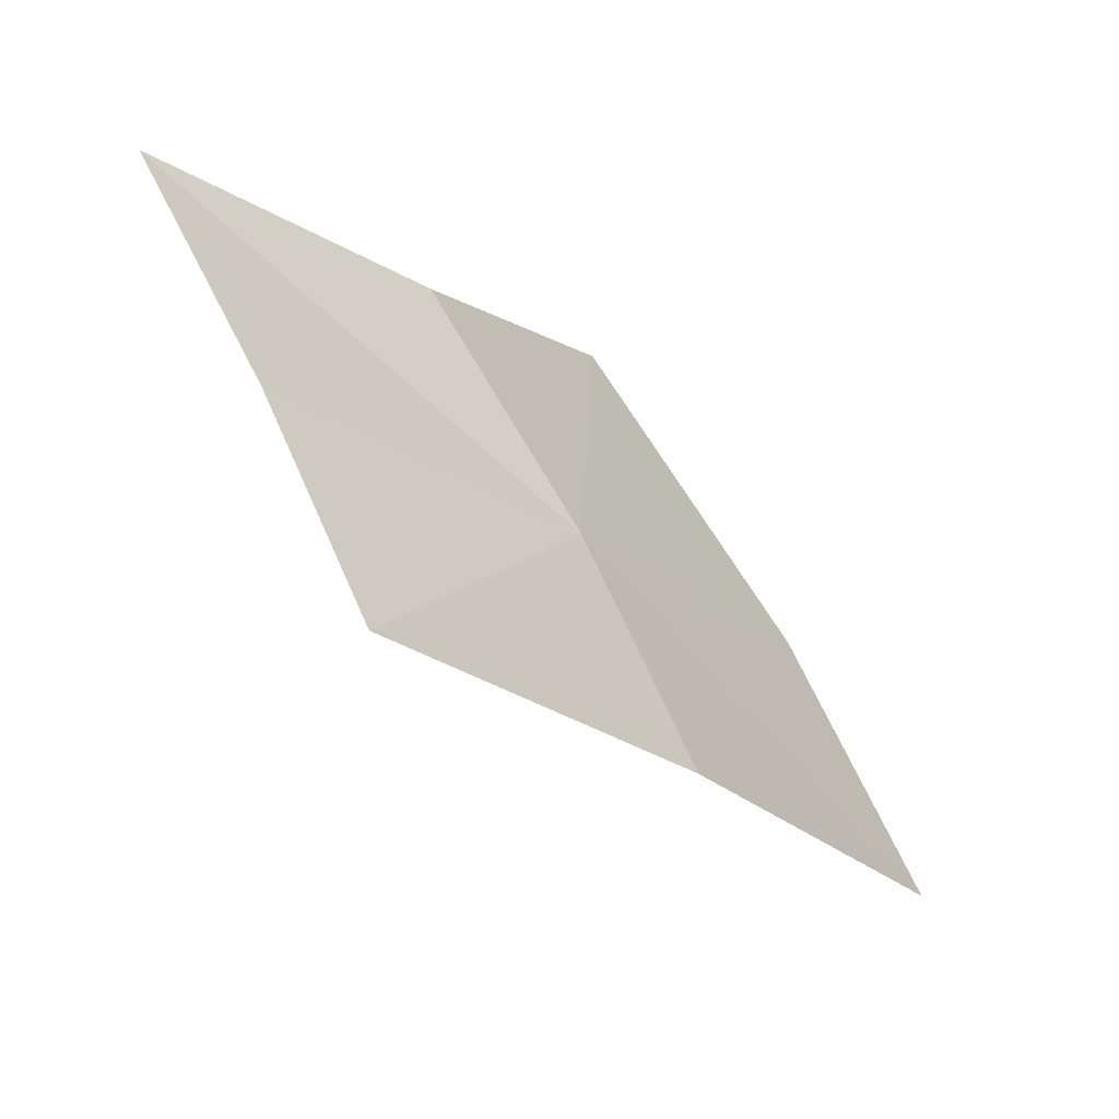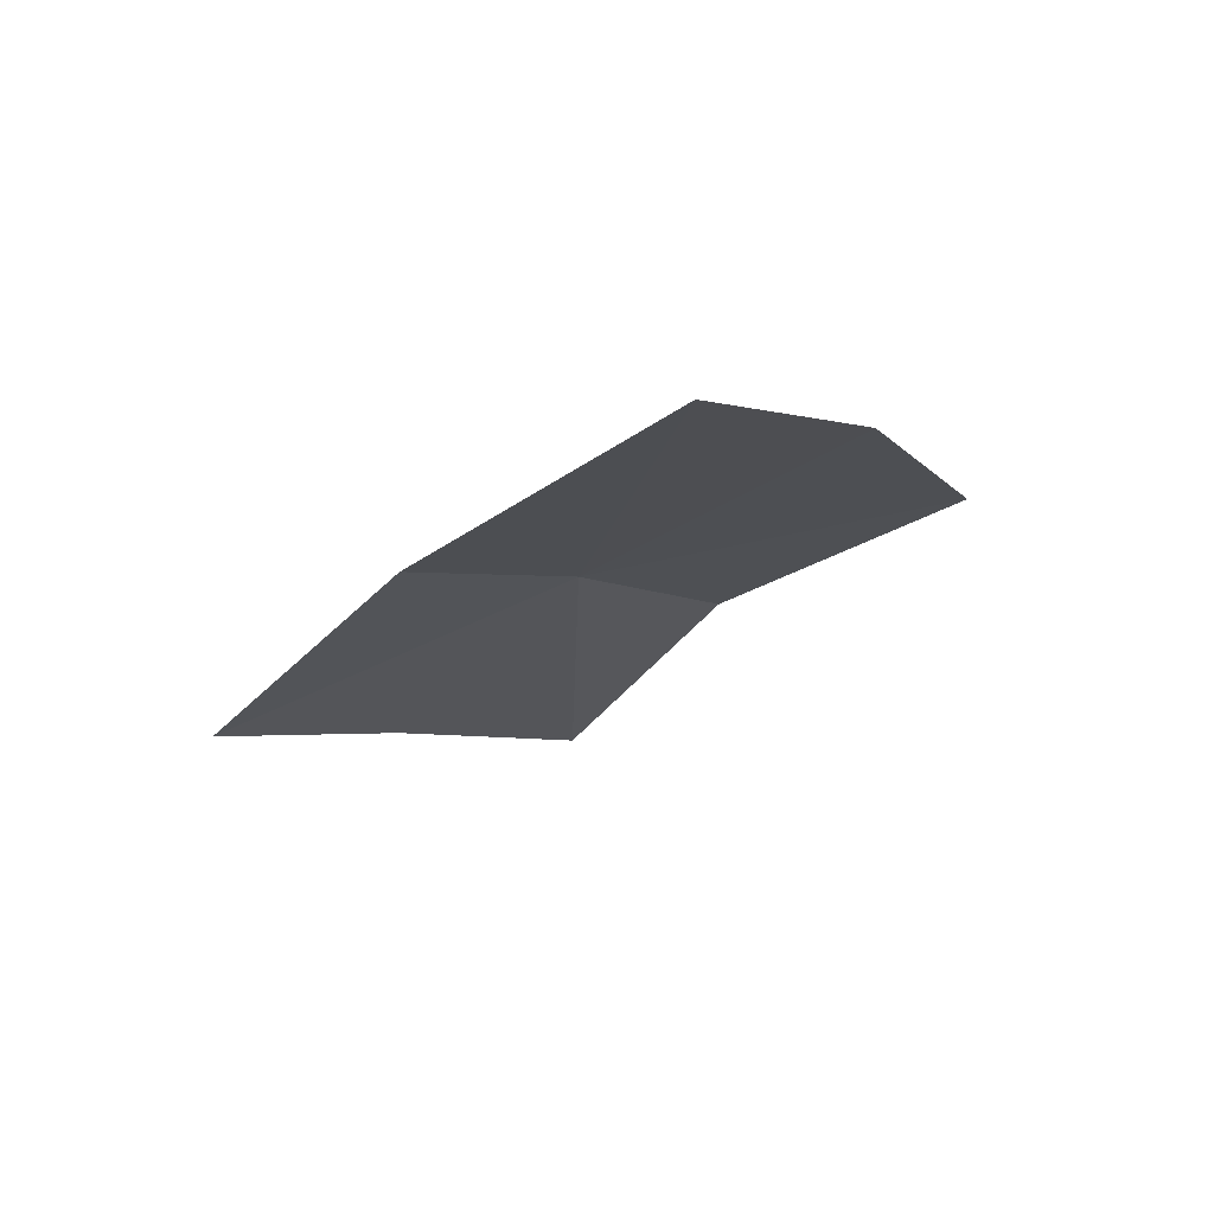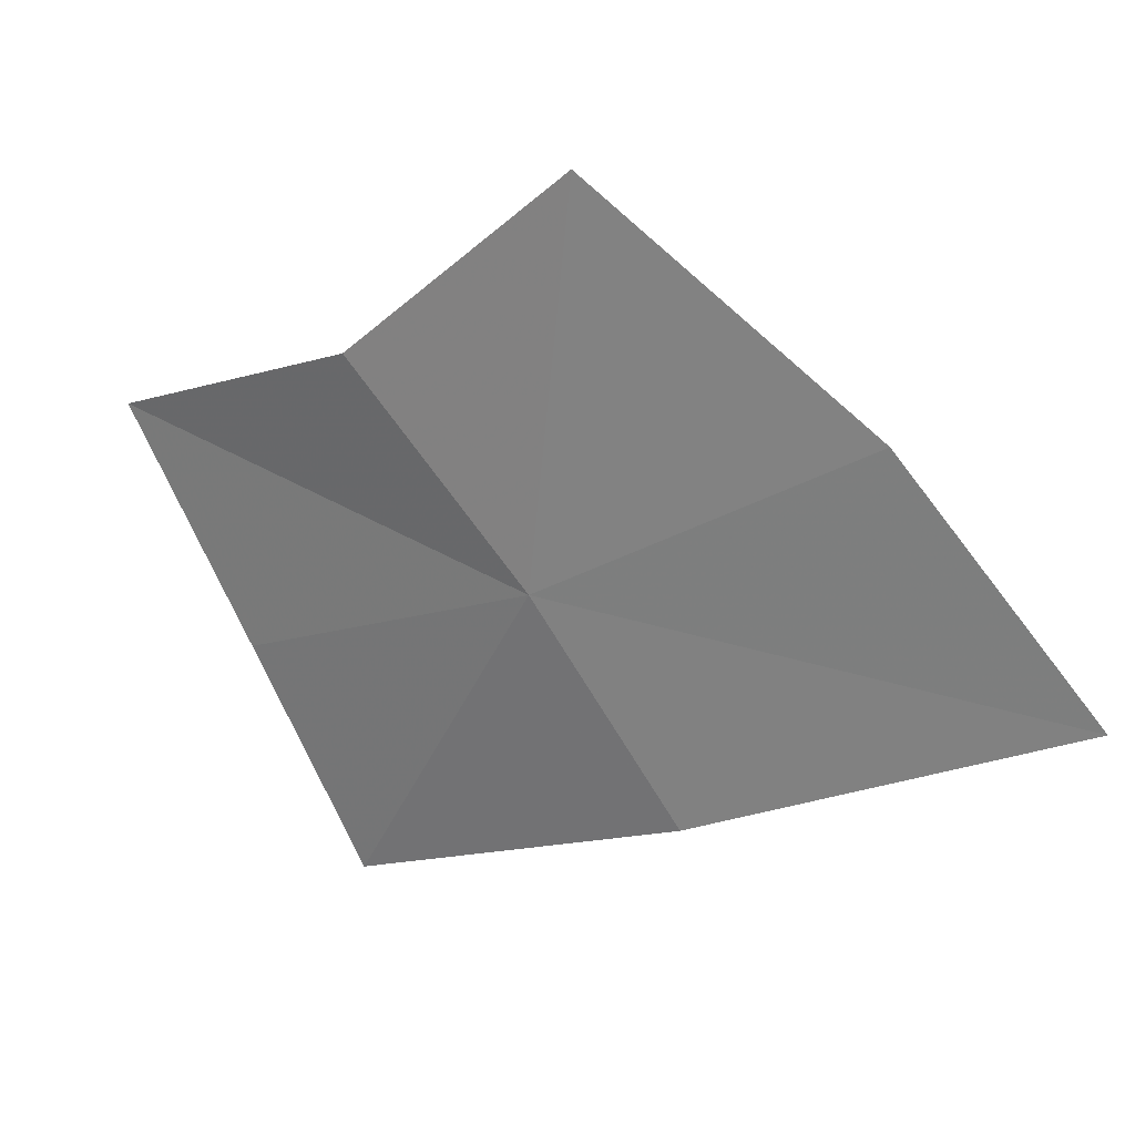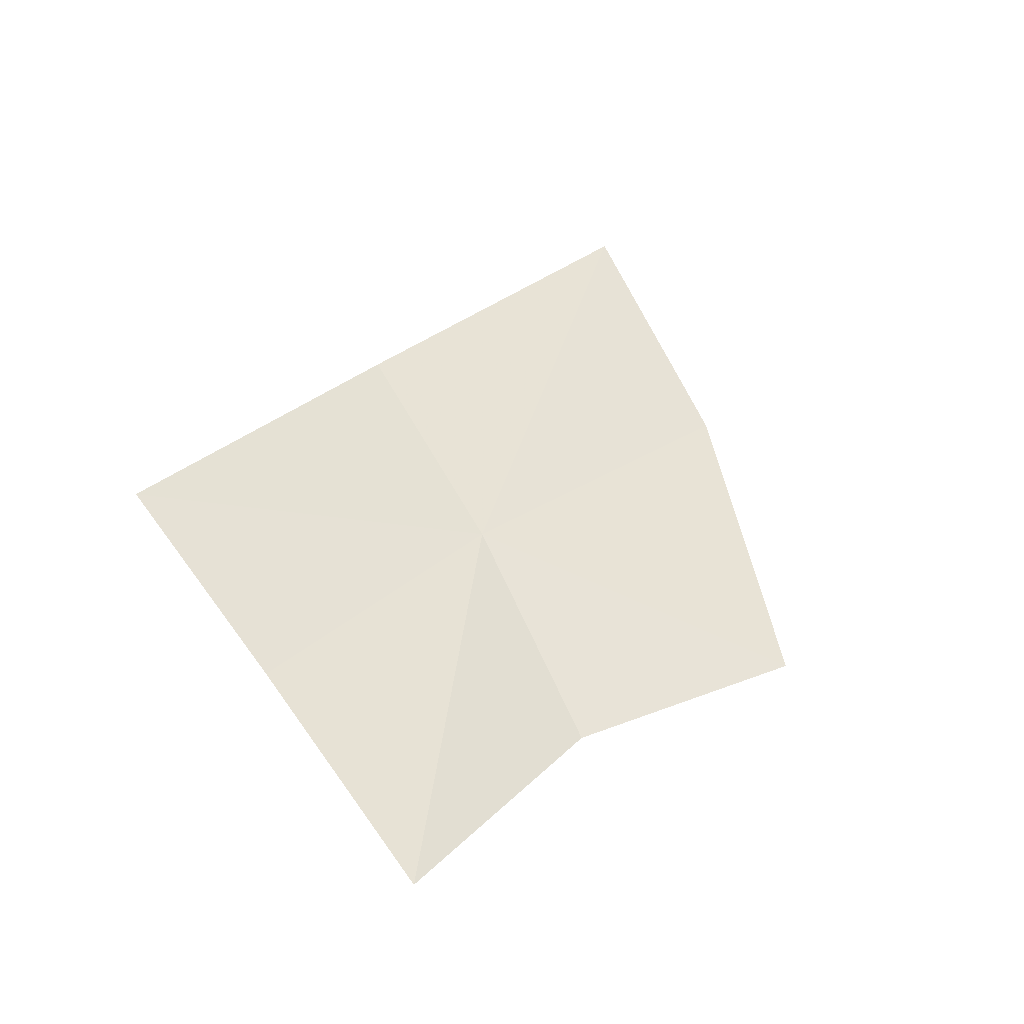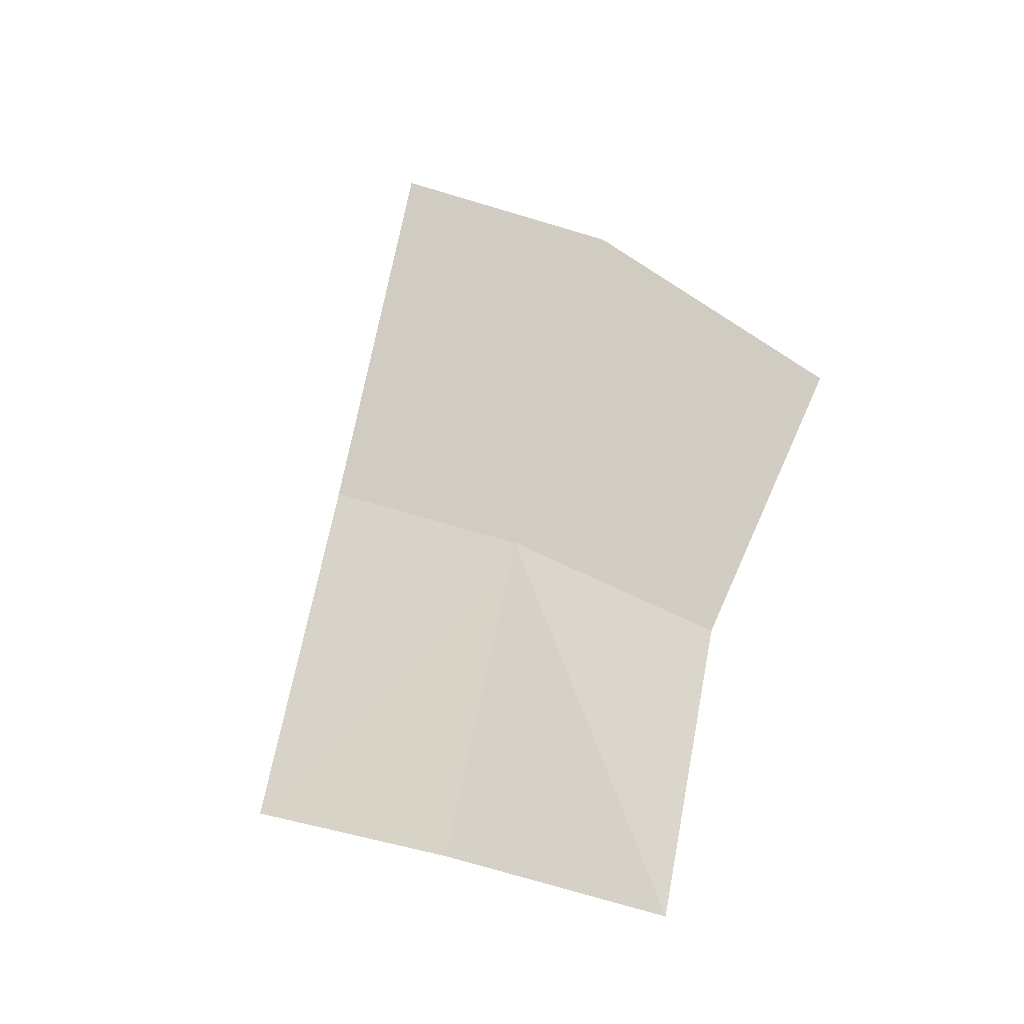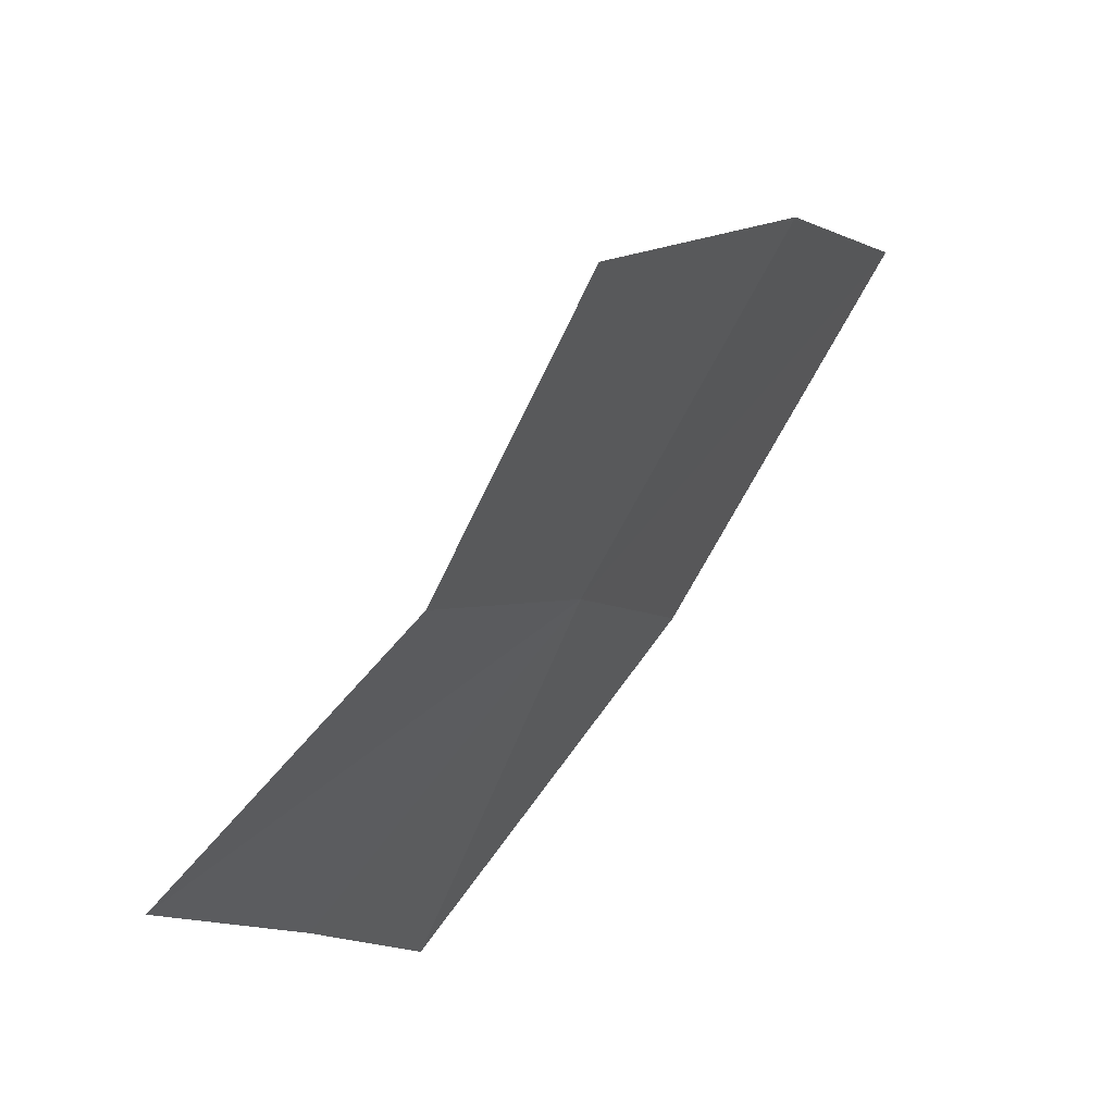
<metadata>
{"format":"obj","ext":"obj","renderer":"f3d","projection":"perspective","resolution":1024,"background":"white","views":[{"elev":-56.9,"azim":73.6,"up":"+Z"},{"elev":41.9,"azim":-107.5,"up":"+Y"},{"elev":24.5,"azim":155.2,"up":"+Z"},{"elev":-75.0,"azim":-119.6,"up":"+Y"},{"elev":-62.3,"azim":-64.5,"up":"+Y"},{"elev":51.1,"azim":70.2,"up":"+Z"}]}
</metadata>
<code>
v -631.1 -333.5 -118.6
v -631.5 -332.9 -118.2
v -631.1 -333.5 -117.8
v -630.9 -333.9 -118.2
v -630.6 -334.5 -118.5
v -630.7 -334.2 -118.9
v -631.3 -333.3 -119
v -631.7 -332.6 -118.6
v -630.9 -333.9 -119.4
f 1 2 3
f 1 3 4
f 1 4 5
f 1 5 6
f 1 7 8
f 1 8 2
f 1 6 9
f 1 9 7

</code>
